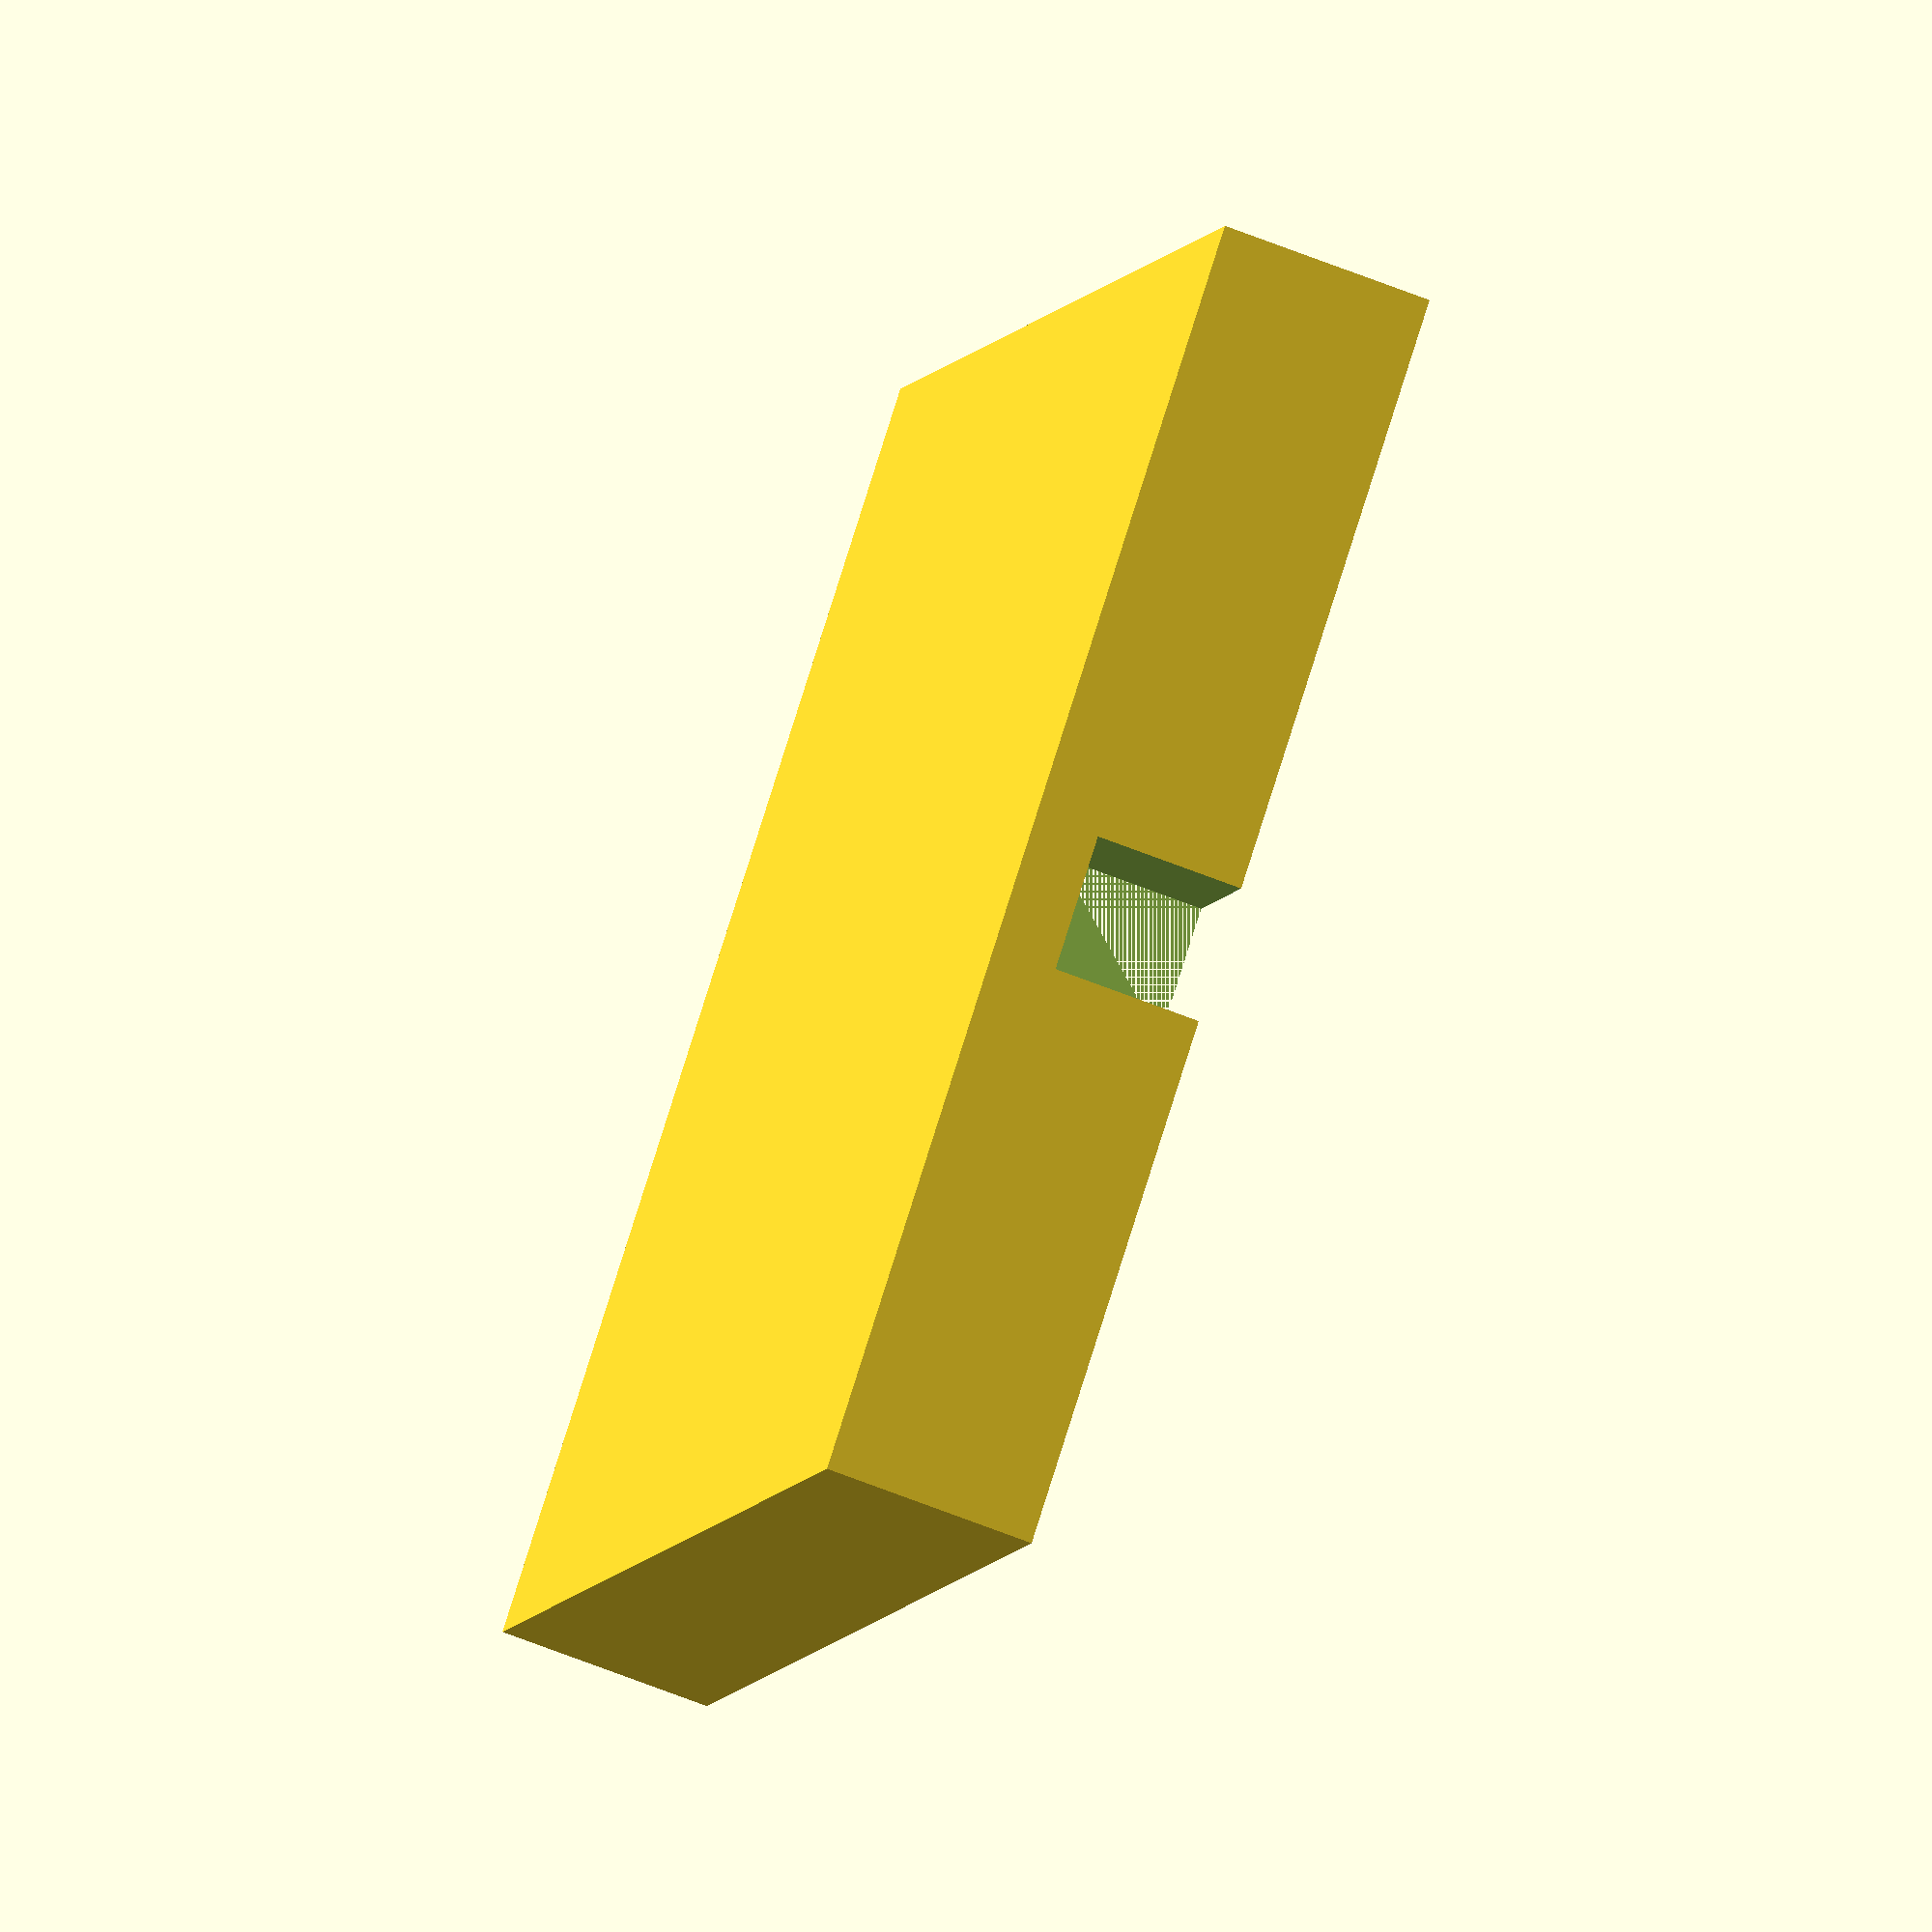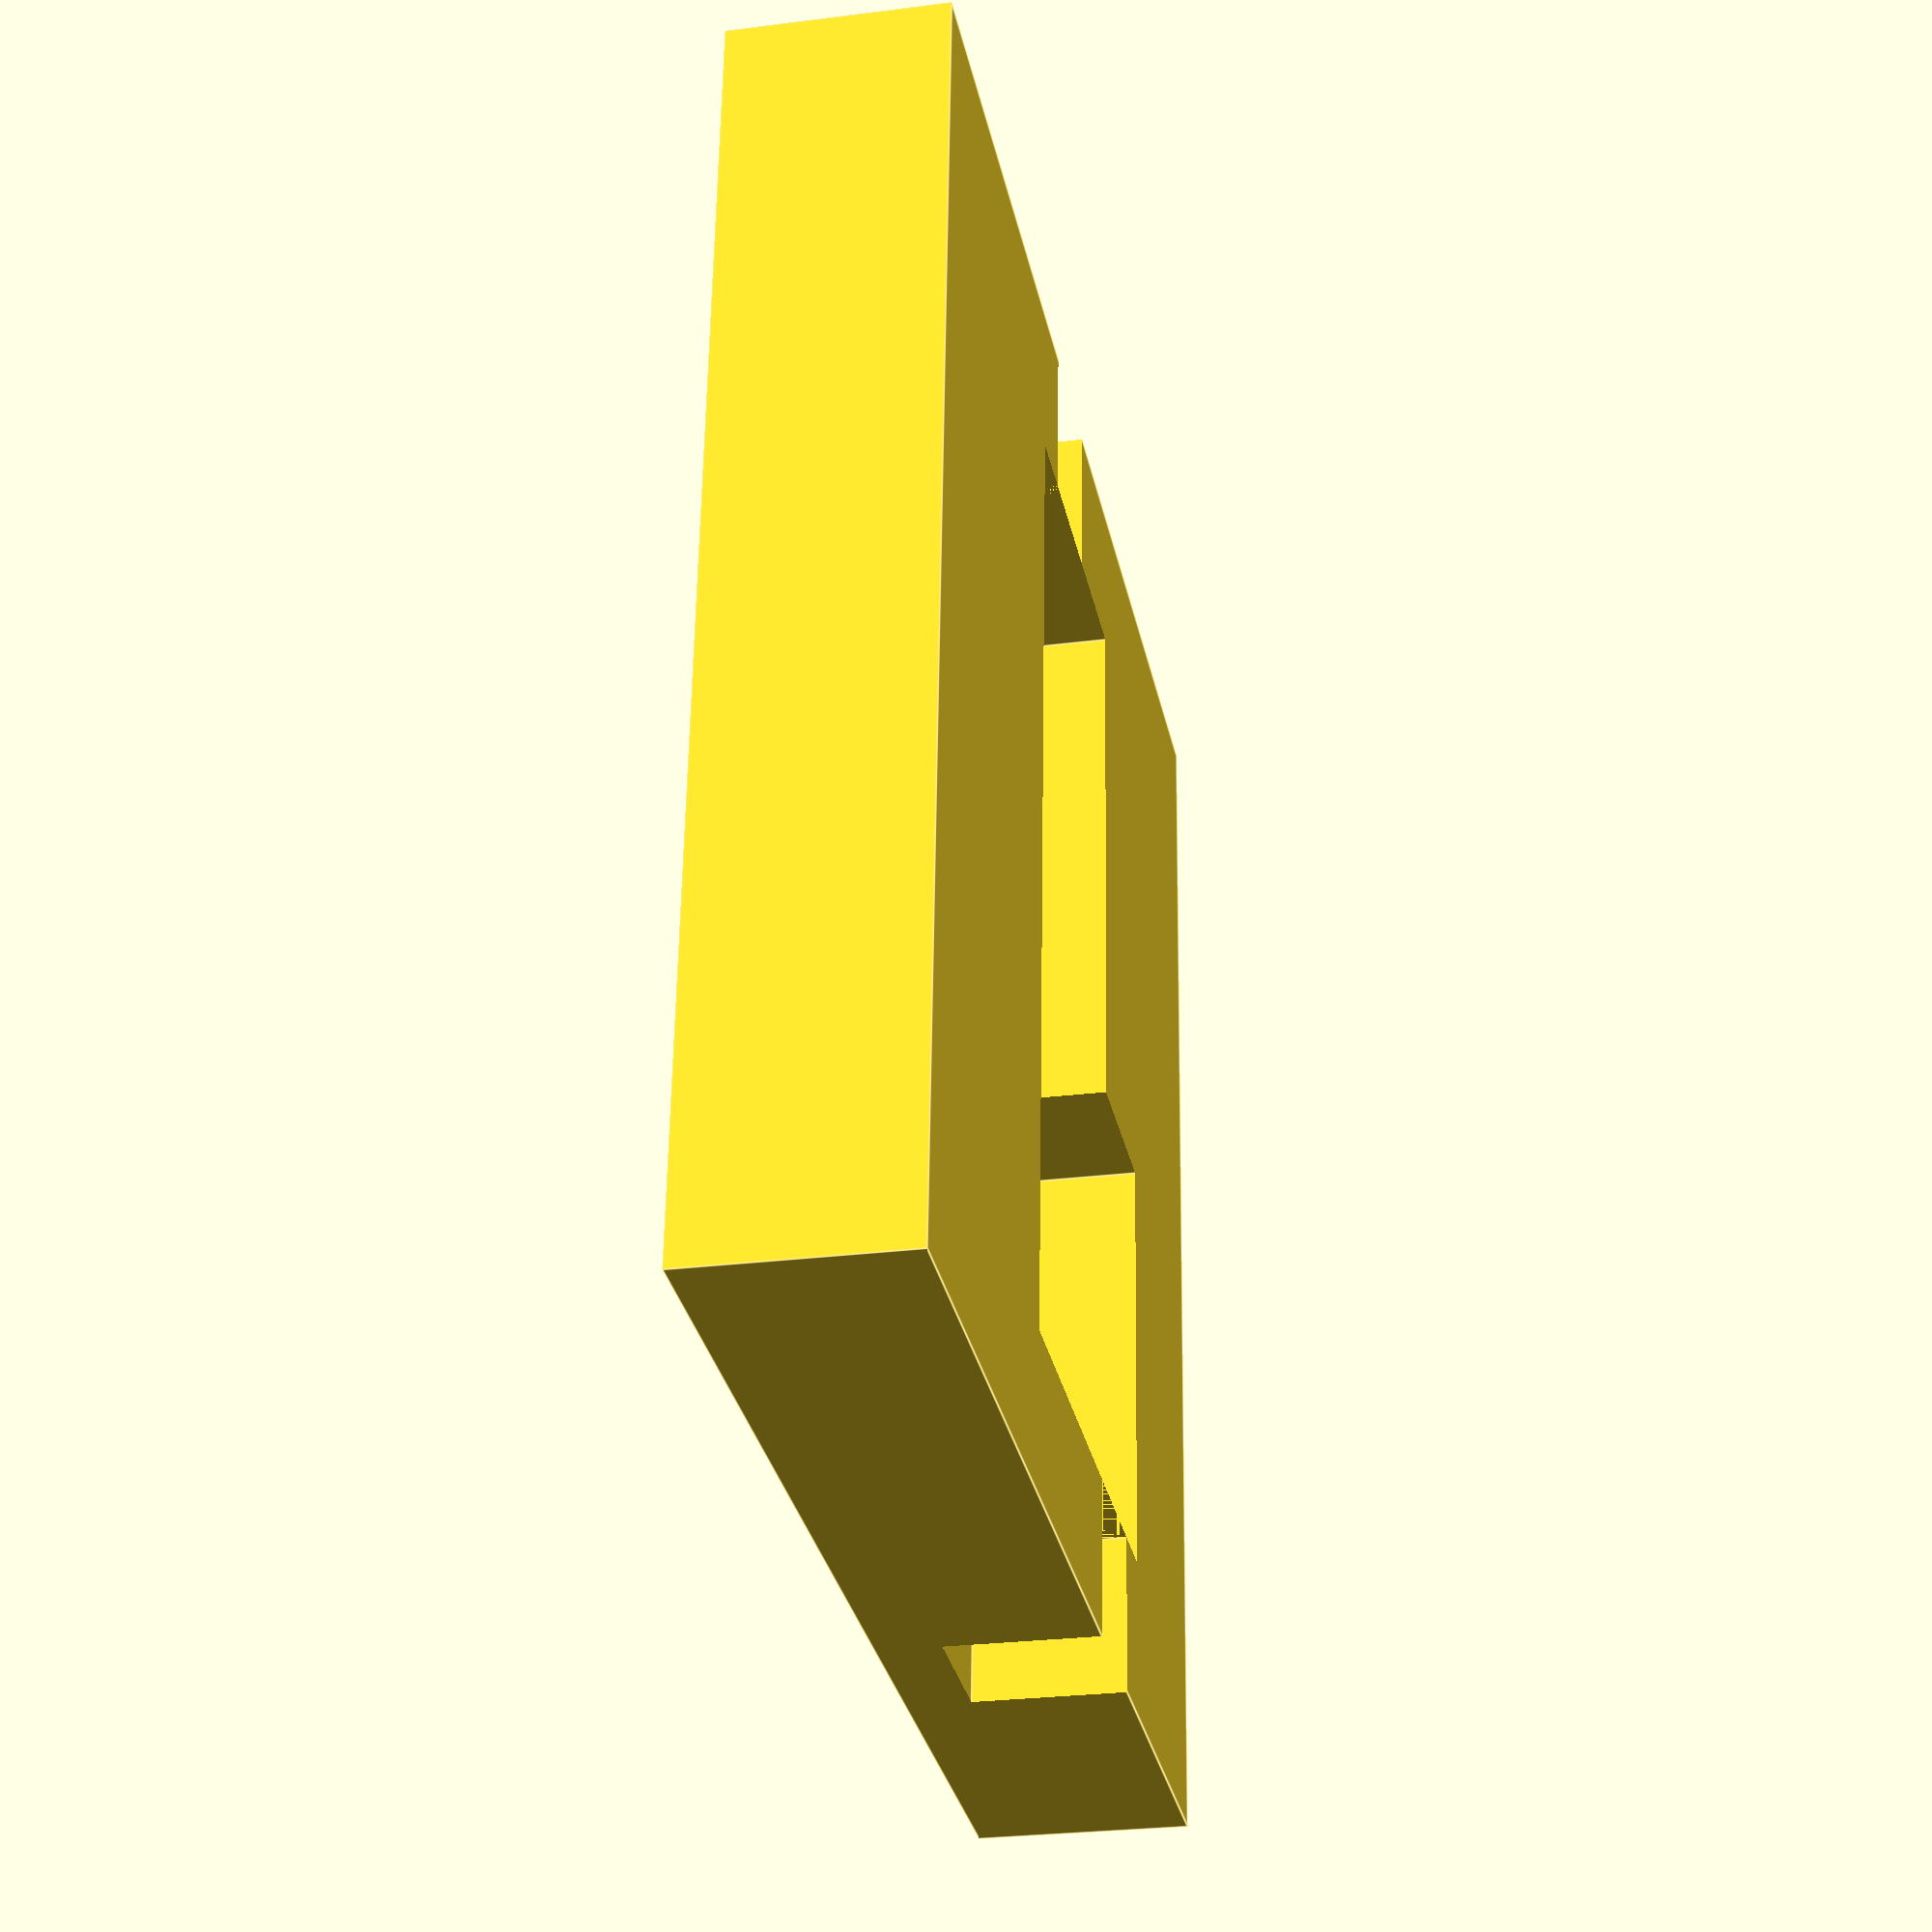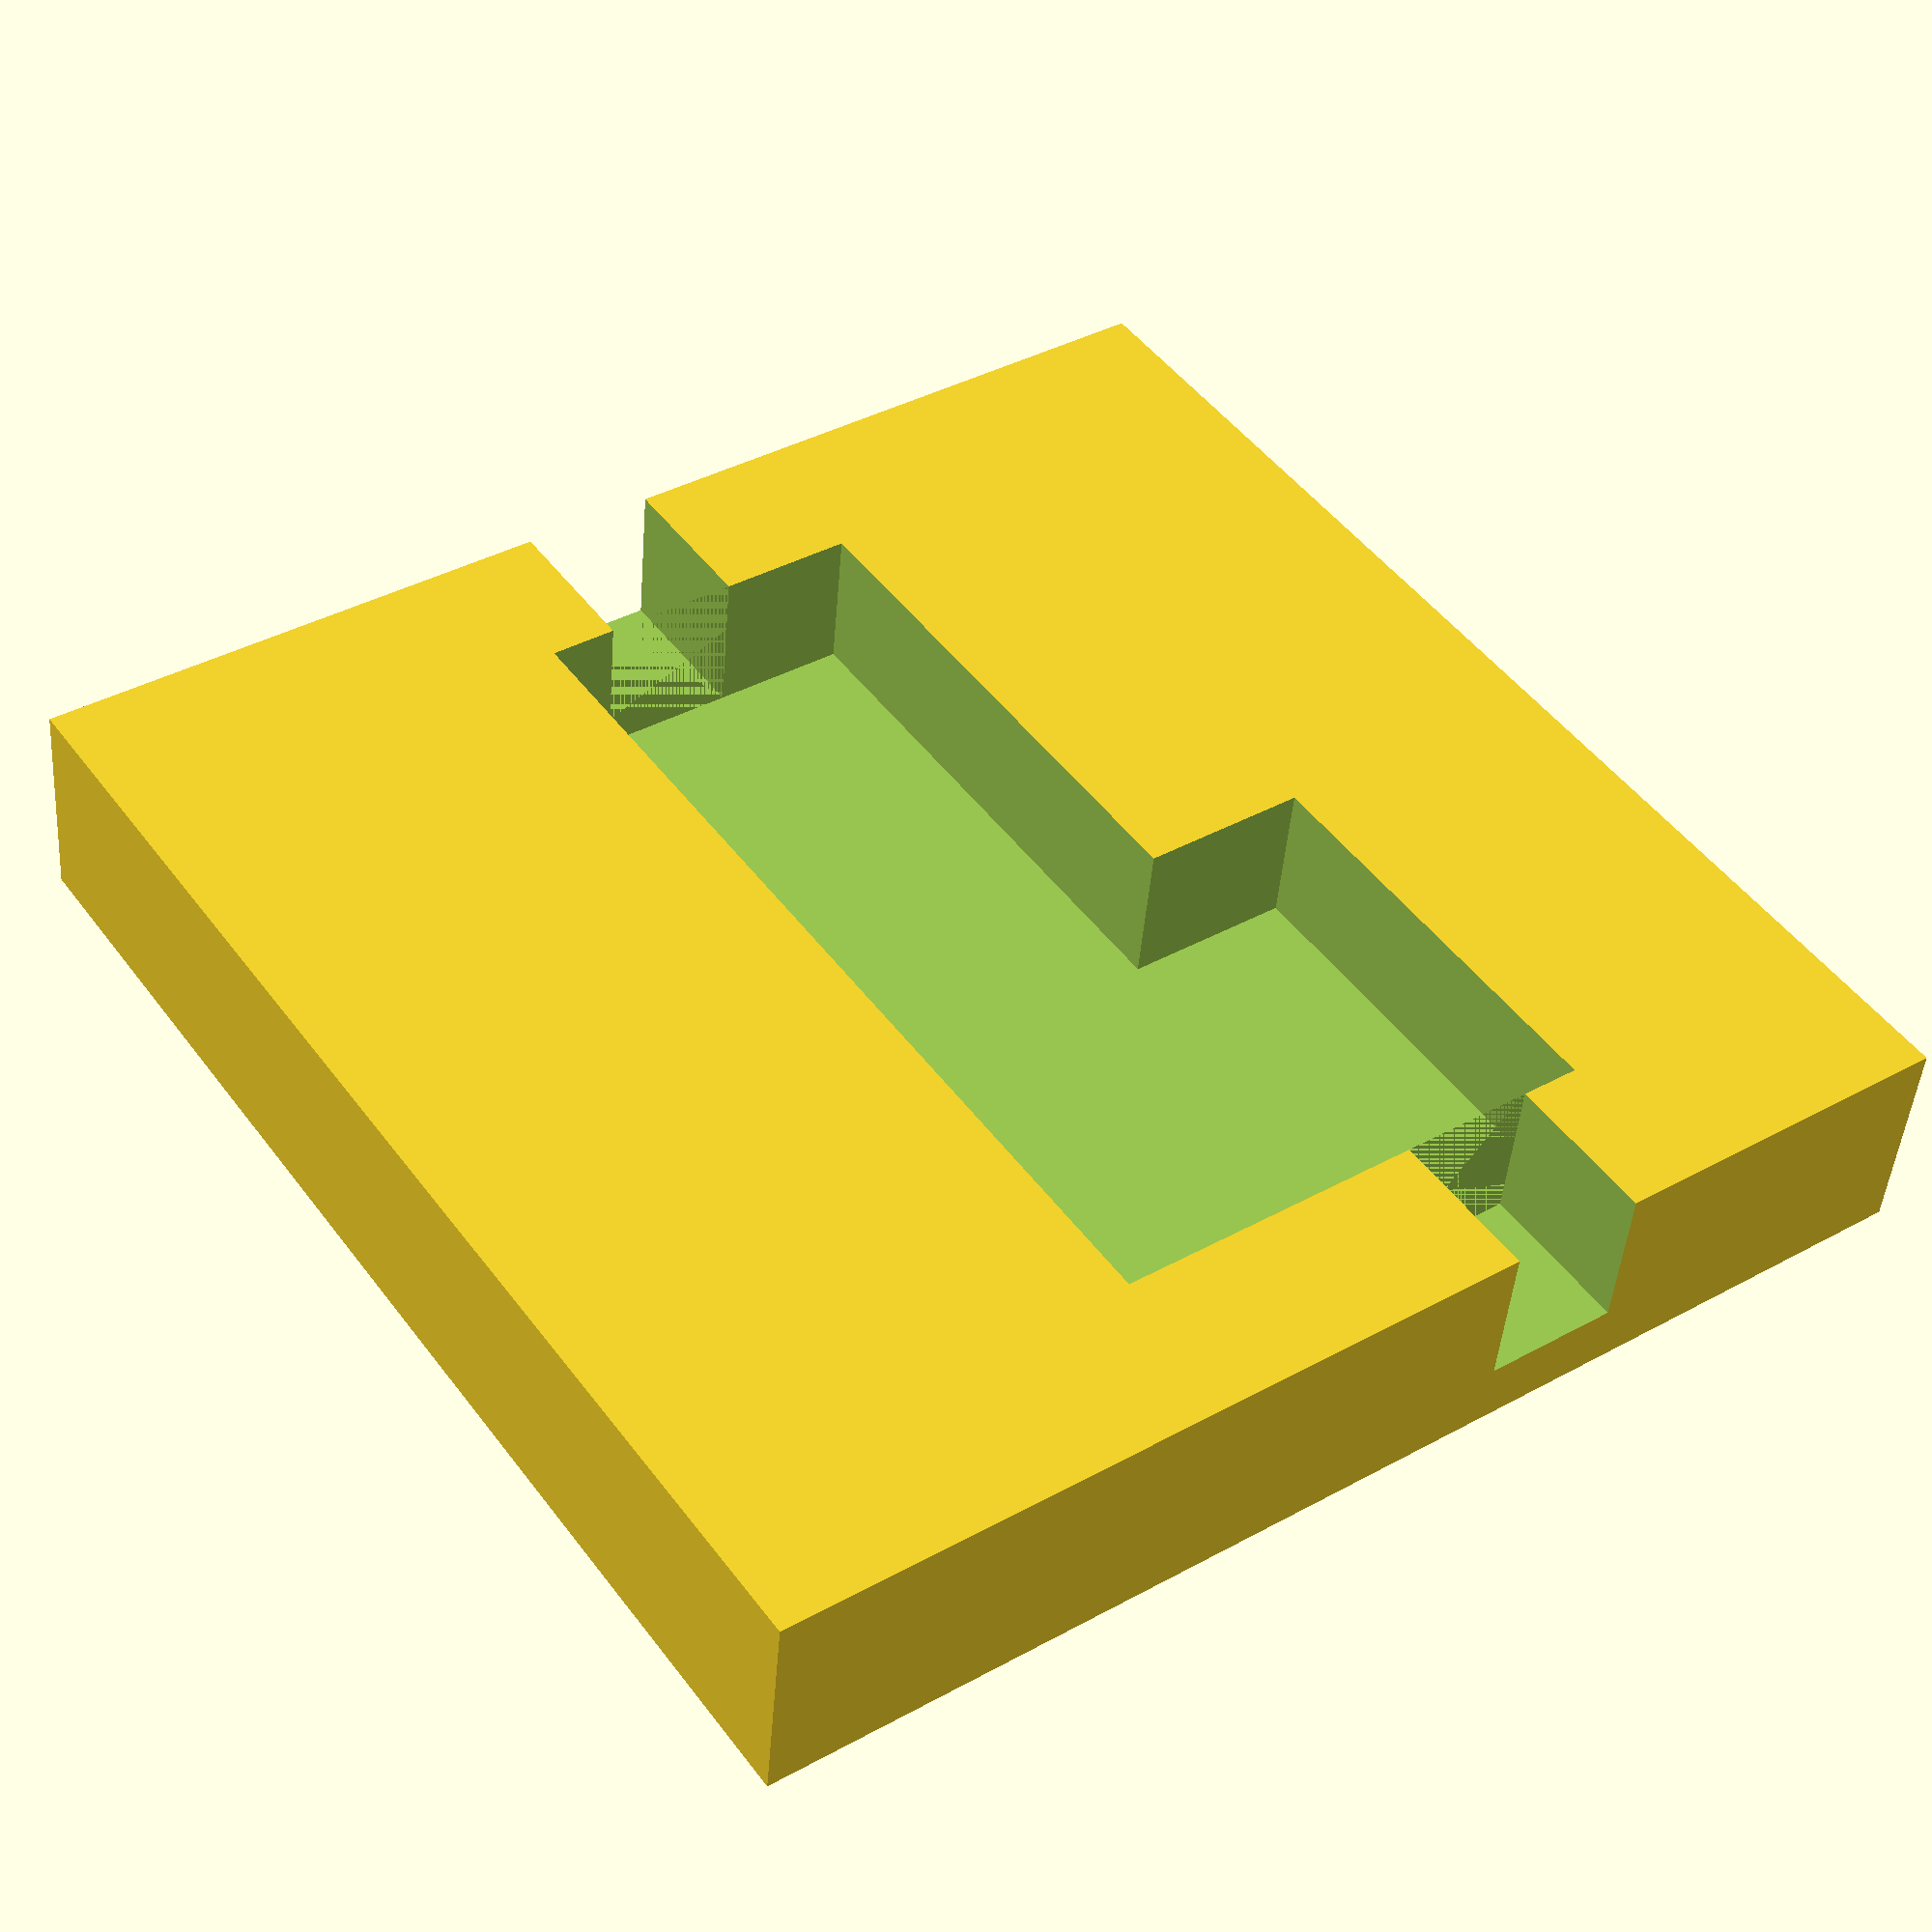
<openscad>
switch_spacing=6.2;
switch_width=13.8;
switch_number_x=3;
switch_number_y=1;

foot_height=8;


plate_thickness=1.6;
plate_width=switch_width*1.5*switch_number_x;
plate_length=switch_width*1.5*switch_number_y;

module switch(){
	cube([switch_width,switch_width,10], center=true);
}

module switch_plate(){
	cube([plate_width,plate_length,plate_thickness], center=true);
}

module plate() {
	difference(){
		switch_plate();
		for (i = [-1, 0, 1]) {
			translate([i*(switch_width+switch_spacing),0,0]) switch();
		}
	}

	//feet
	module foot(){
		$fn=100;
		cylinder(h=foot_height, r=2, center=true);
	}
	for (i = [-1, 1]) {
		for (j = [-1, 1]) {
			translate([i*(plate_width/2-2), j*(plate_length/2-2), foot_height/2+plate_thickness/2]) foot();
		}
	}
}

socket_length=11.3;
socket_width_1=4;
socket_width_2=4;
socket_height=1.8;
socket_plug_height=5.5;

module socket(){
	cube(size=[socket_length, socket_width_1, socket_height], center=true);
	translate([socket_length/2-2.5,socket_width_2/2,0])
	cube(size=[5, socket_width_2, socket_height], center=true);
	translate([-(socket_length+2)/2,-0.4,0])
	cube([2,1.6,1.8],center=true);
	translate([(socket_length+2)/2,(socket_width_2+1)/2,0])
	cube([2,1.6,1.8],center=true);
}

difference(){
	cube(size=[15, 15, 2.5], center=true);
	translate([0,0,0.4])
	socket();
}
</openscad>
<views>
elev=240.3 azim=129.2 roll=292.7 proj=o view=solid
elev=26.8 azim=93.9 roll=281.4 proj=p view=edges
elev=225.3 azim=235.2 roll=184.4 proj=p view=solid
</views>
